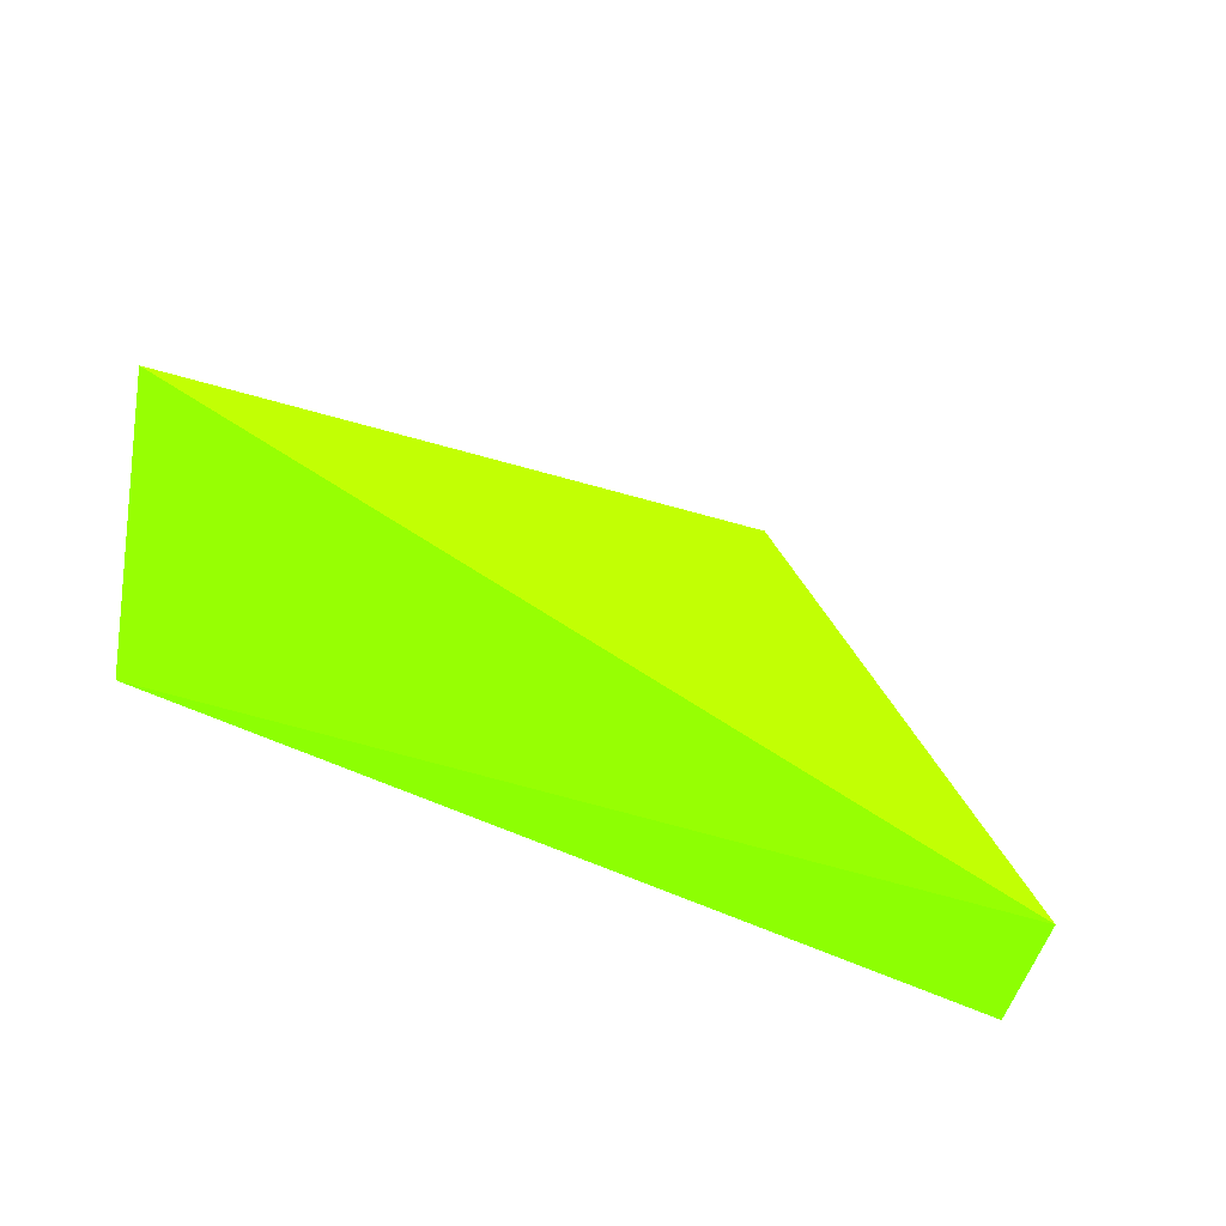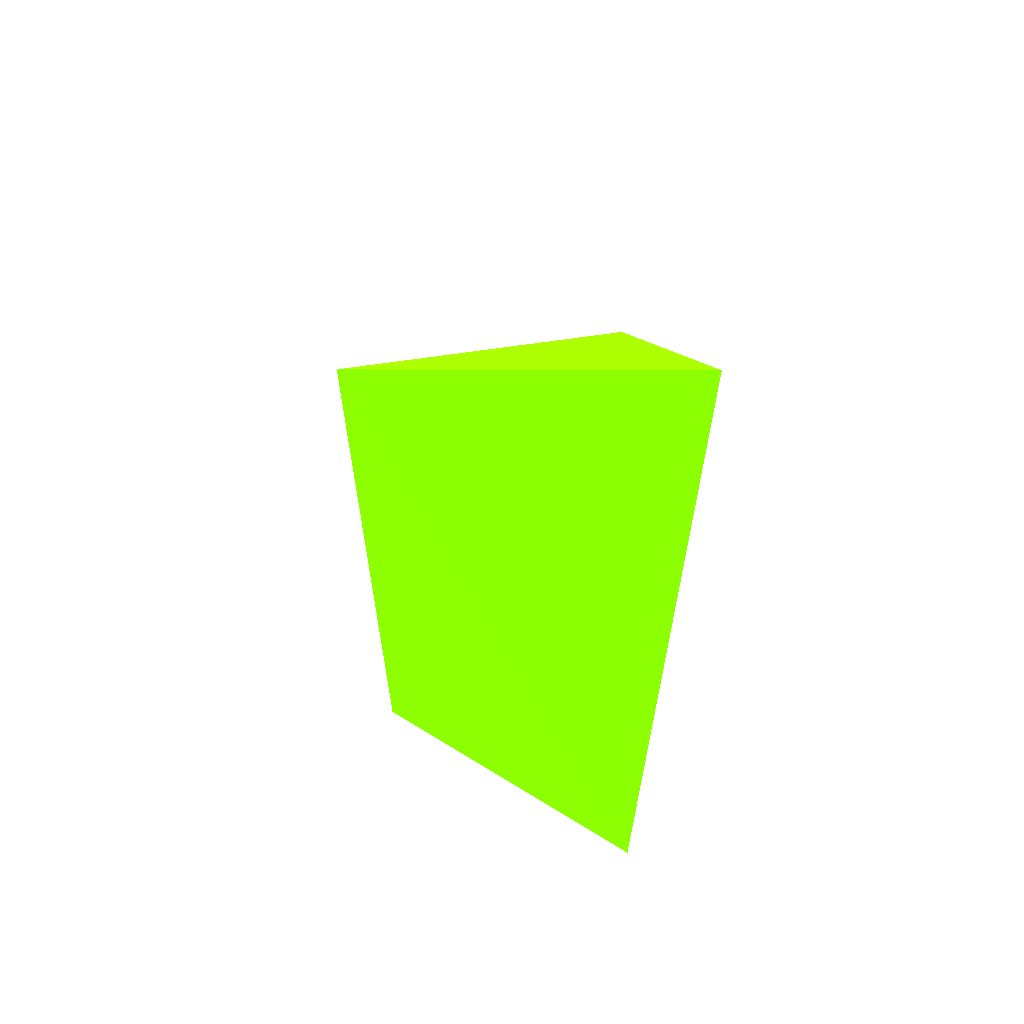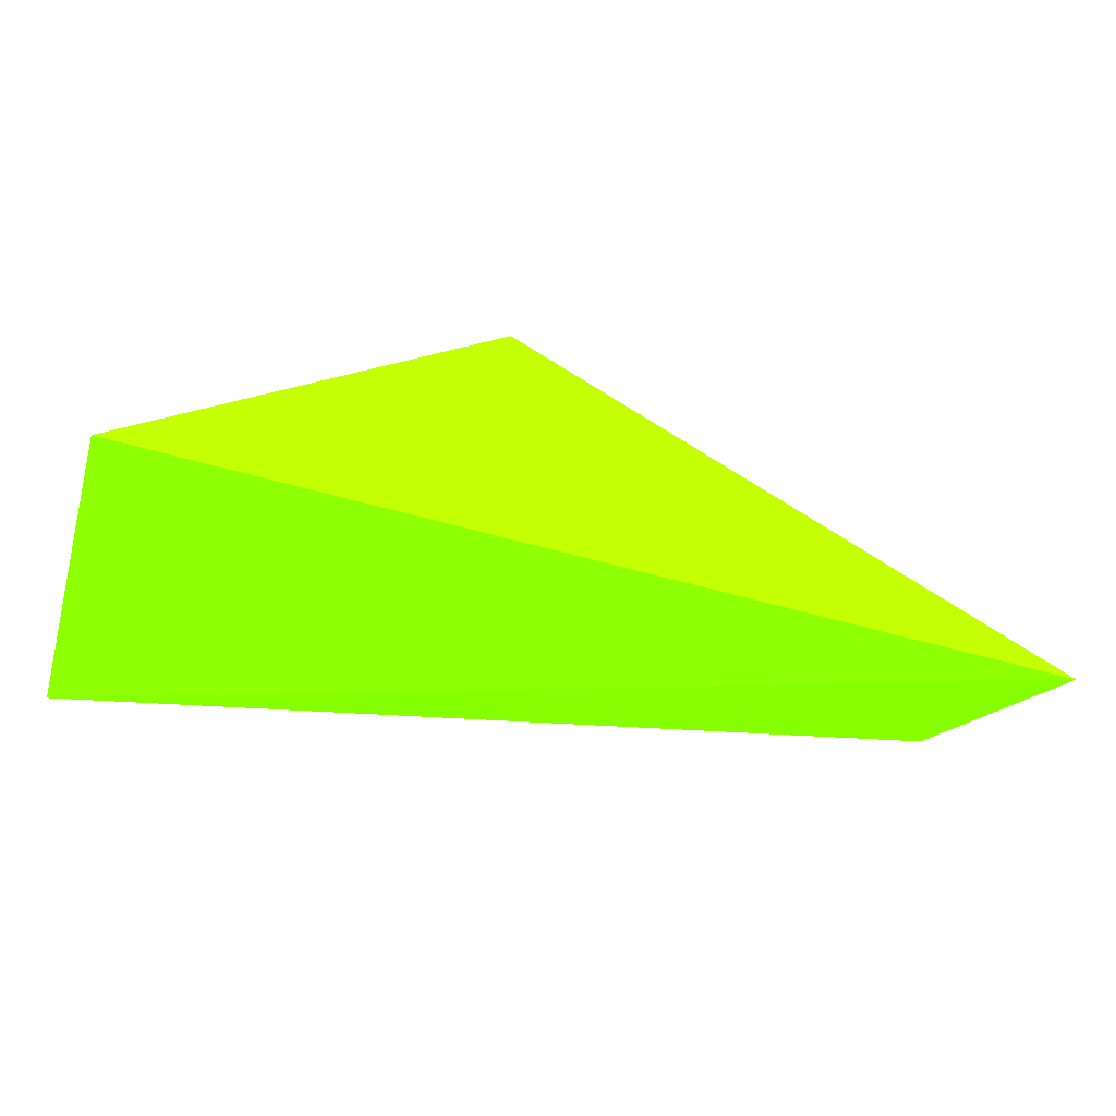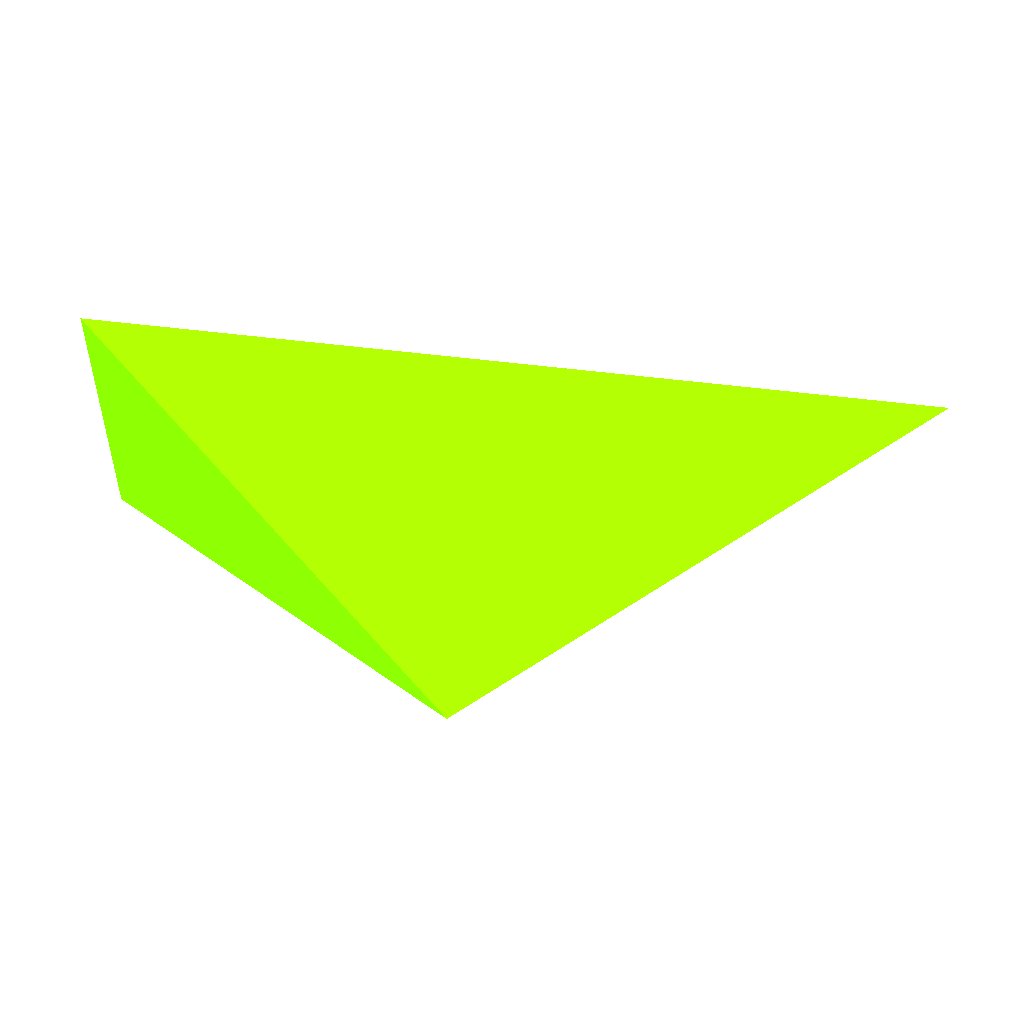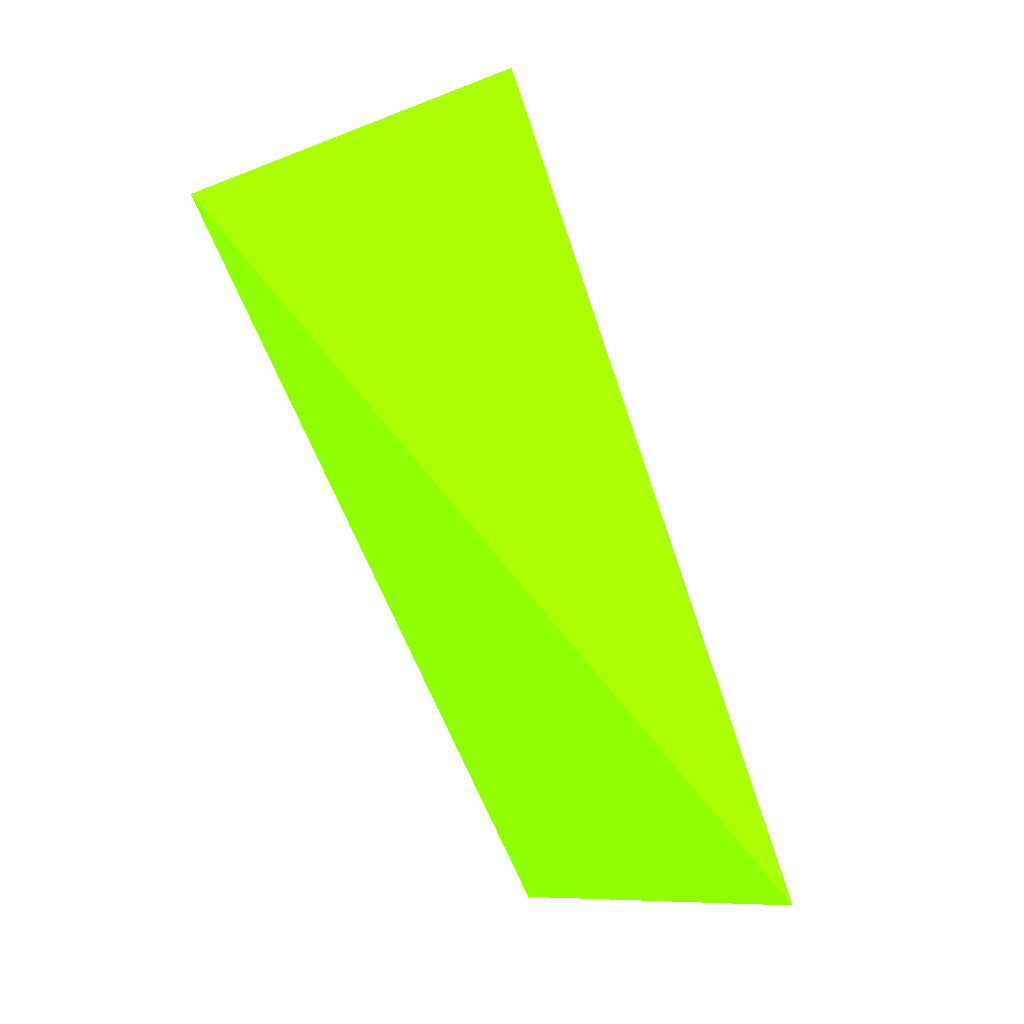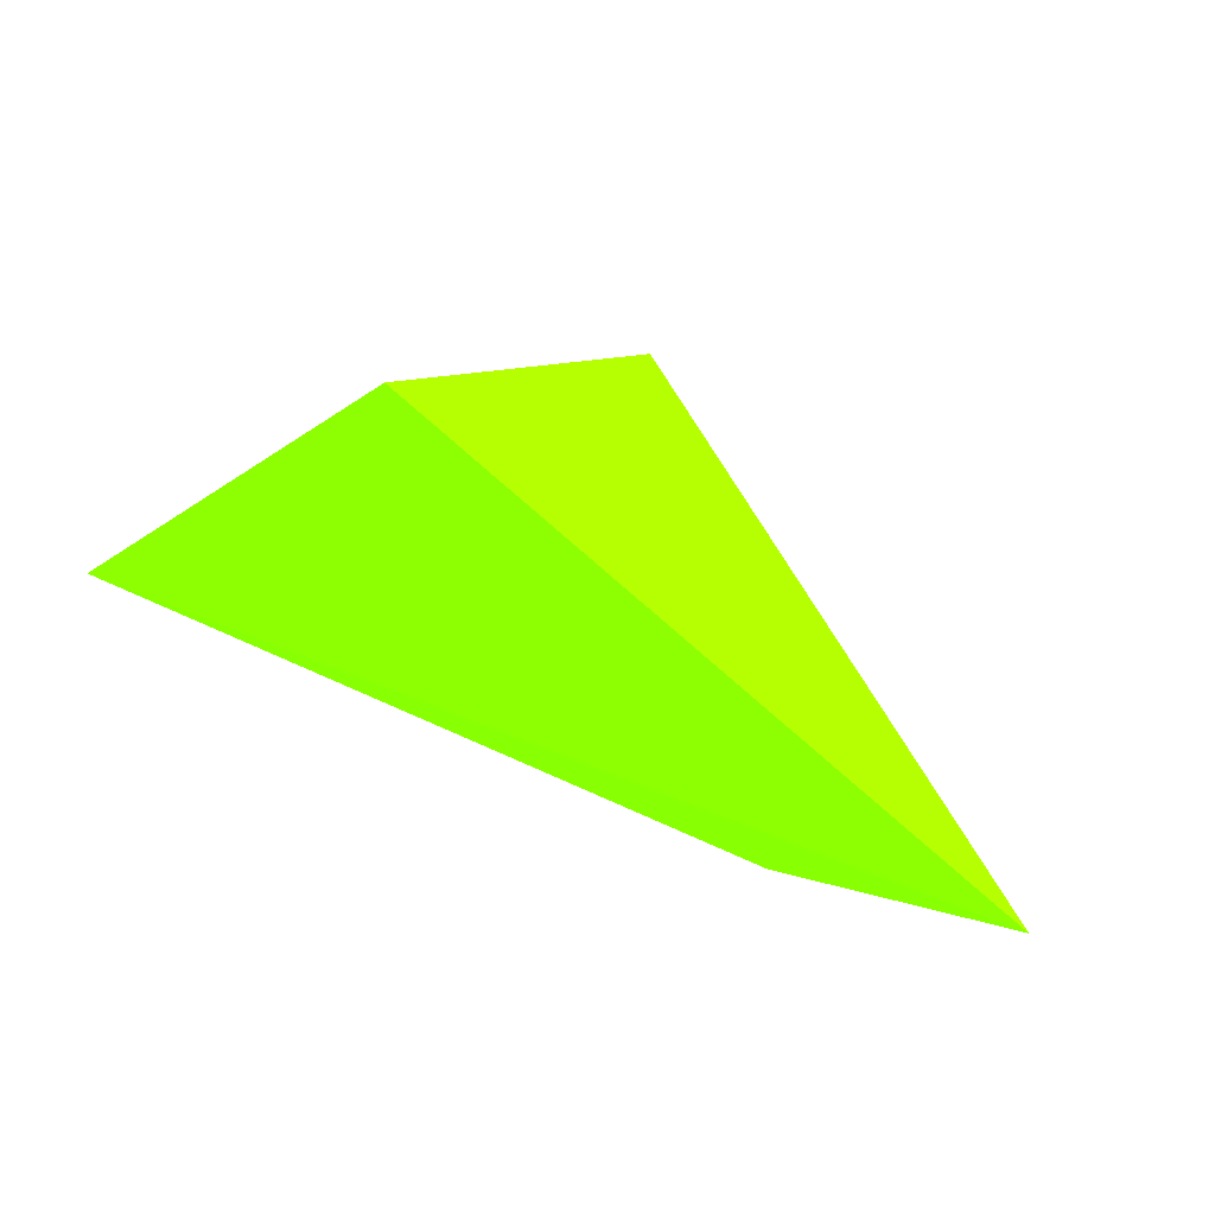
<metadata>
{"format":"obj","ext":"obj","renderer":"f3d","projection":"perspective","resolution":1024,"background":"white","views":[{"elev":66.9,"azim":-158.4,"up":"+Y"},{"elev":-36.0,"azim":-91.8,"up":"+Z"},{"elev":-49.5,"azim":-17.8,"up":"+Z"},{"elev":52.8,"azim":-5.4,"up":"+Y"},{"elev":-71.7,"azim":-70.8,"up":"+Z"},{"elev":-40.4,"azim":-52.1,"up":"+Z"}]}
</metadata>
<code>
v 0.1688 0.1517 -0.3623 0.4078 0.9882 0.007843
v 0.1341 0.1478 -0.3969 0.4078 0.9882 0.007843
v 0.1351 0.1777 -0.3968 0.4078 0.9882 0.007843
v 0.2195 0.1482 -0.3969 0.4078 0.9882 0.007843
v 0.2201 0.1759 -0.3785 0.4078 0.9882 0.007843
f 4 3 5
f 3 2 1
f 2 3 4
f 1 2 4
f 1 4 5
f 3 1 5

</code>
